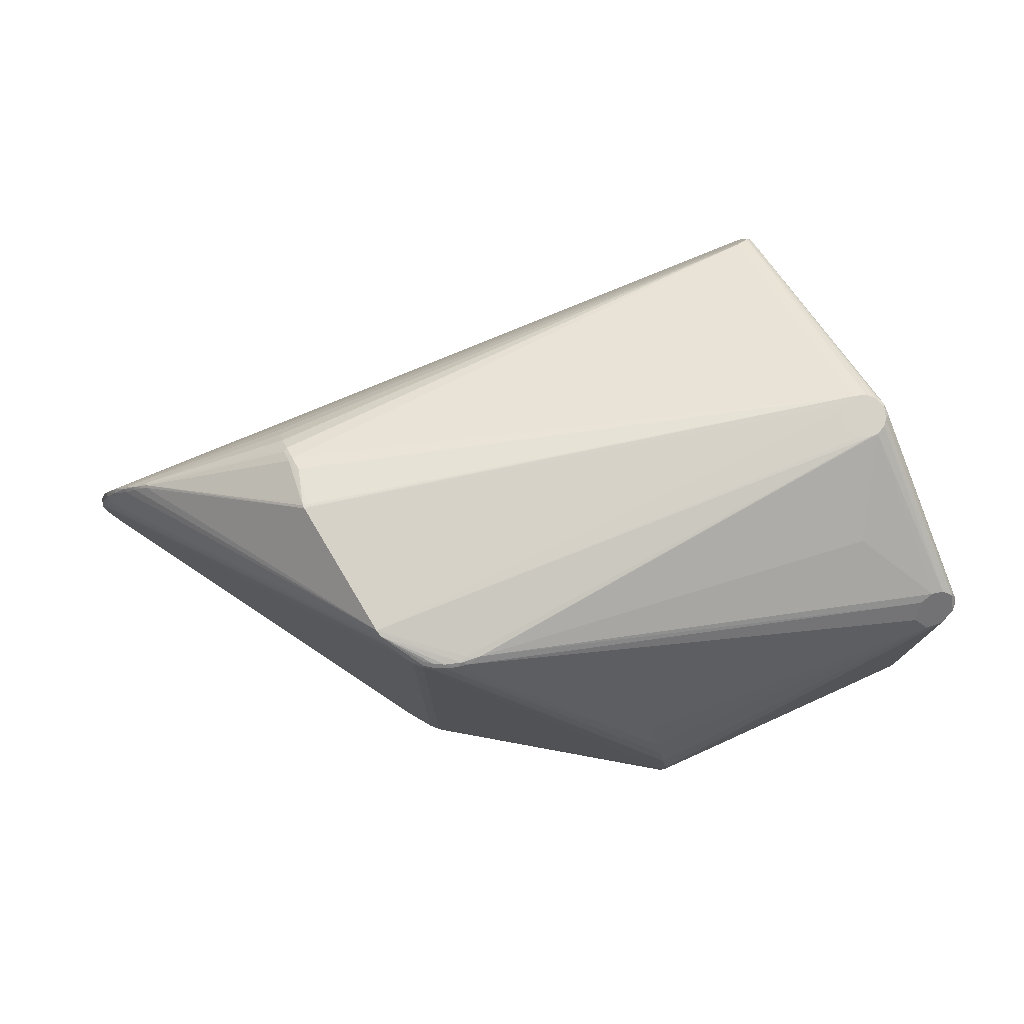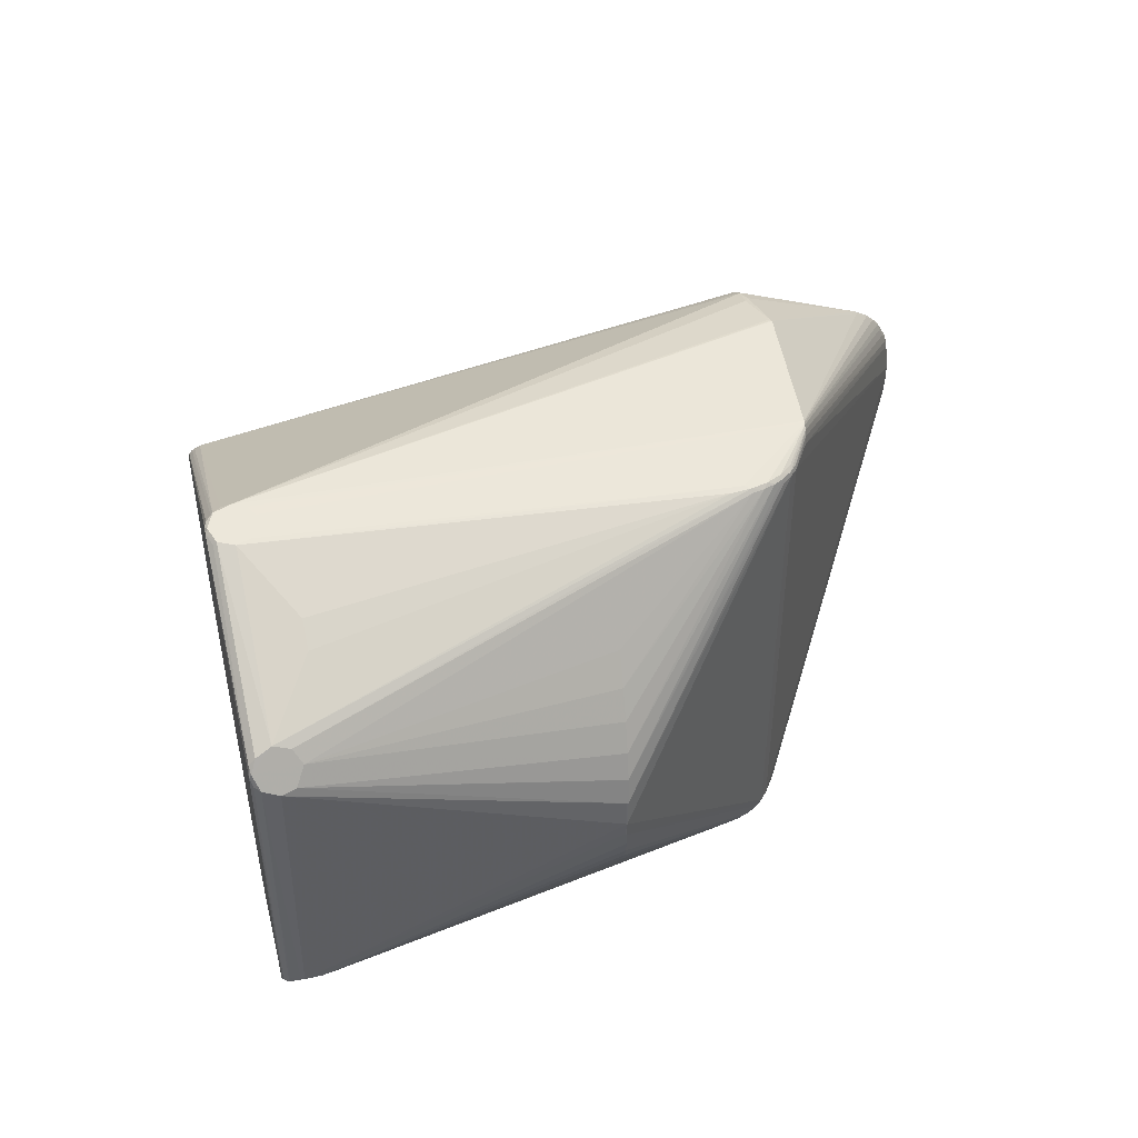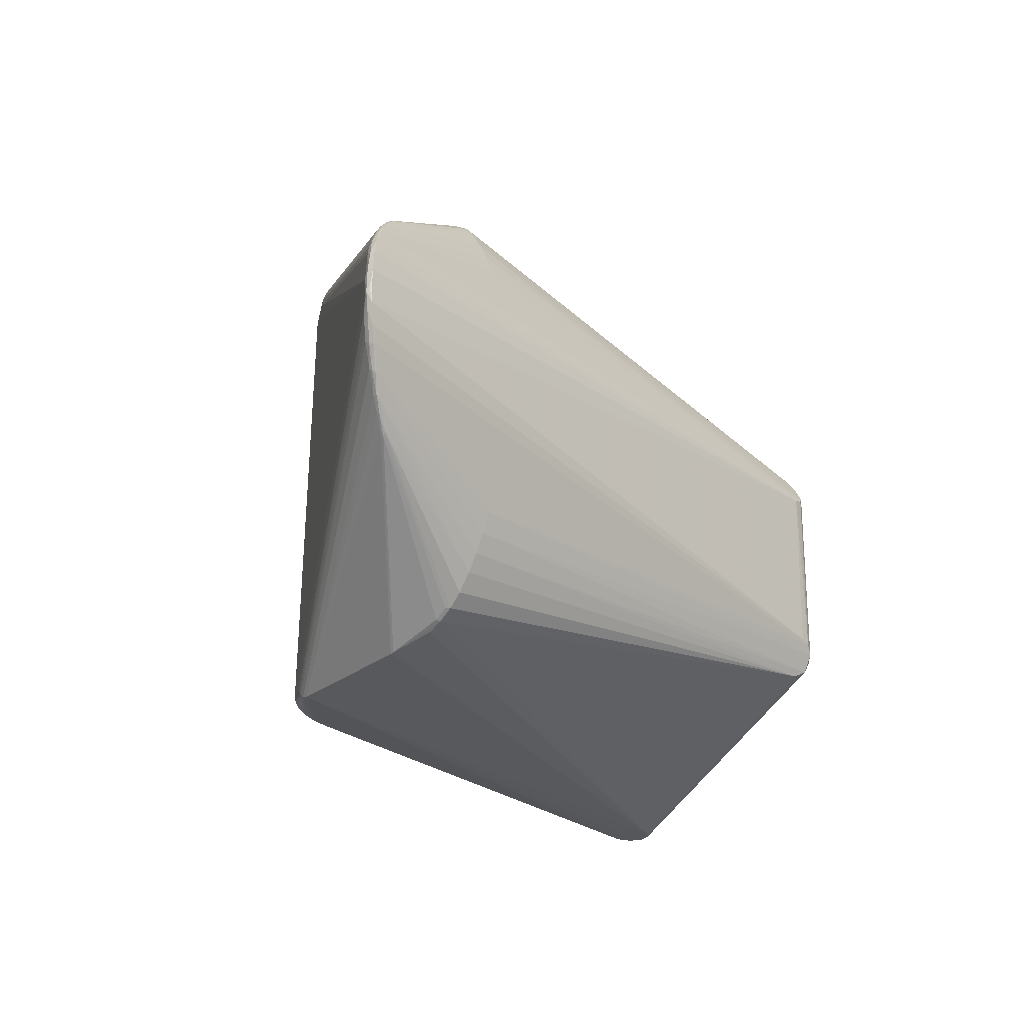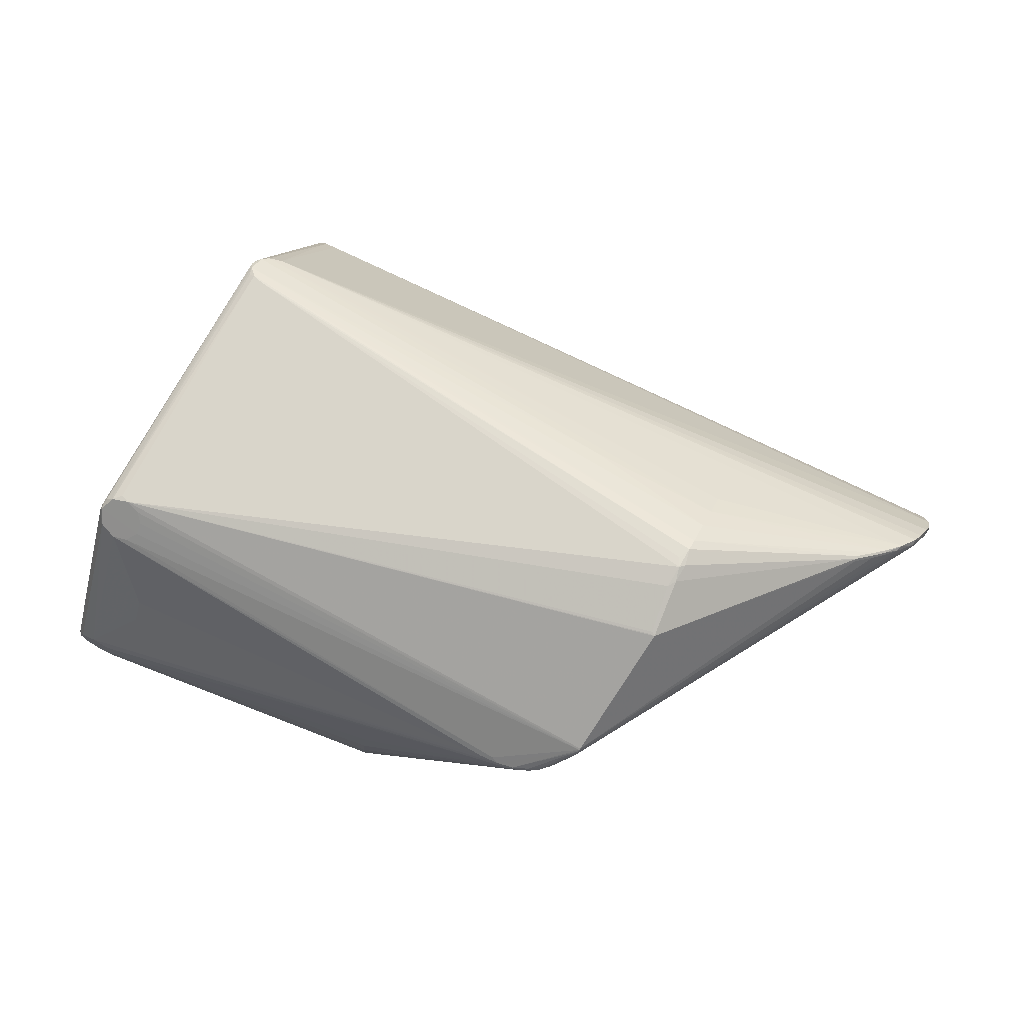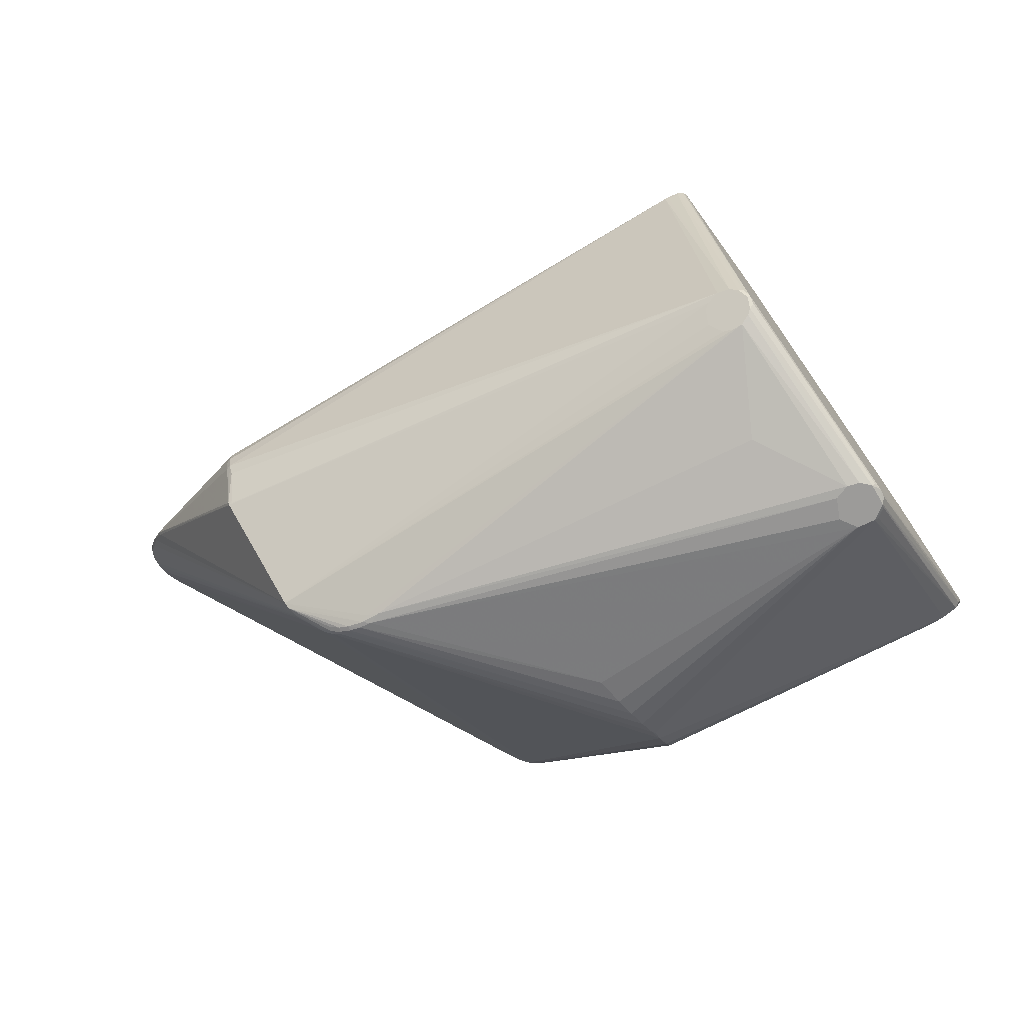
<metadata>
{"format":"obj","ext":"obj","renderer":"f3d","projection":"perspective","resolution":1024,"background":"white","views":[{"elev":-13.7,"azim":0.1,"up":"+Z"},{"elev":46.6,"azim":140.7,"up":"+Y"},{"elev":-28.6,"azim":-71.7,"up":"+Y"},{"elev":13.3,"azim":-166.3,"up":"+Z"},{"elev":-24.6,"azim":25.0,"up":"+Z"}]}
</metadata>
<code>
v 0.2805 -0.08894 0.07809
v 0.2895 -0.08627 0.0593
v 0.298 -0.07869 0.04164
v 0.3055 -0.06664 0.02612
v 0.3115 -0.05082 0.01366
v 0.3157 -0.03215 0.00497
v 0.3178 -0.01171 0.0005635
v 0.3177 0.009305 0.0006927
v 0.3155 0.02968 0.005352
v 0.3112 0.04822 0.01427
v 0.3052 0.06386 0.02693
v 0.2977 0.07569 0.04259
v 0.2891 0.08301 0.06034
v 0.2801 0.08541 0.07916
v 0.271 0.08274 0.09795
v 0.2626 0.07516 0.1156
v 0.2551 0.06311 0.1311
v 0.2491 0.04729 0.1436
v 0.2449 0.02862 0.1523
v 0.2428 0.008177 0.1567
v 0.2428 -0.01284 0.1566
v 0.245 -0.03321 0.1519
v 0.2493 -0.05176 0.143
v 0.2554 -0.0674 0.1303
v 0.2629 -0.07922 0.1147
v 0.2714 -0.08654 0.09691
v 0.2666 -0.2396 -0.08258
v 0.03844 -0.1082 -0.2716
v 0.04751 -0.07951 -0.2856
v 0.05312 -0.05815 -0.2937
v 0.05765 -0.03681 -0.2997
v 0.06087 -0.01549 -0.3032
v 0.06313 -0.0118 -0.3032
v 0.0617 0.00449 -0.3046
v 0.05844 0.0337 -0.3019
v 0.06011 0.03375 -0.3013
v 0.05332 0.05993 -0.2951
v 0.05492 0.05999 -0.2945
v 0.04646 0.08614 -0.2848
v 0.03763 0.1148 -0.2708
v 0.02789 0.1434 -0.2548
v 0.01641 0.1748 -0.2353
v -0.1465 0.2656 -0.2084
v -0.1659 0.2621 -0.2194
v -0.1669 0.2656 -0.2161
v -0.1621 0.2669 -0.2095
v -0.1788 0.2621 -0.2225
v -0.1848 0.2656 -0.2199
v -0.1914 0.2621 -0.2238
v -0.2035 0.2621 -0.2233
v -0.203 0.2655 -0.2198
v -0.2036 0.2572 -0.2246
v -0.215 0.262 -0.2209
v -0.2154 0.2571 -0.2222
v -0.2186 0.2655 -0.2162
v -0.2259 0.262 -0.2166
v -0.2265 0.2571 -0.2178
v -0.3561 0.2632 0.0006802
v -0.3641 0.2598 0.00531
v -0.3667 0.2554 0.02066
v -0.3658 0.2492 0.02963
v -0.3727 0.2517 0.02162
v -0.3793 0.2405 0.03446
v -0.3753 0.2417 0.03737
v -0.3789 0.2311 0.04463
v -0.3846 0.2082 0.05654
v -0.3896 0.1842 0.06681
v -0.3938 0.1593 0.0755
v -0.3929 -0.1542 0.07272
v -0.3891 -0.1764 0.06482
v -0.3848 -0.1972 0.05589
v -0.3801 -0.2164 0.04596
v -0.3743 -0.2359 0.0338
v -0.3709 -0.2503 0.01635
v -0.3679 -0.2499 0.02116
v -0.3642 -0.2591 0.003807
v -0.3603 -0.2601 0.006824
v -0.3524 -0.2671 -0.007764
v -0.2245 -0.2642 -0.2206
v -0.2251 -0.2593 -0.2219
v -0.2136 -0.2644 -0.225
v -0.2139 -0.2595 -0.2264
v -0.2126 -0.2678 -0.2217
v -0.202 -0.2645 -0.2275
v -0.2021 -0.2596 -0.2289
v -0.2016 -0.2679 -0.224
v -0.1899 -0.2646 -0.2281
v -0.1898 -0.2598 -0.2295
v -0.19 -0.2681 -0.2245
v -0.1774 -0.2648 -0.2268
v -0.1729 -0.2682 -0.2224
v -0.1645 -0.2649 -0.2237
v -0.1527 -0.2684 -0.2157
v -0.1673 -0.2695 -0.2162
v -0.588 -0.07946 0.01799
v -0.5905 0.09249 0.01852
v -0.5781 0.1098 0.01605
v -0.5932 0.0924 0.0172
v -0.577 0.1116 0.01346
v -0.5886 0.09704 0.01271
v -0.5757 0.1114 0.01057
v -0.5714 -0.1001 0.008254
v -0.5741 -0.1001 0.01256
v -0.5887 -0.08192 0.0166
v -0.5703 -0.104 0.01453
v -0.5655 0.122 0.01513
v -0.5641 0.1243 0.01245
v -0.563 0.1239 0.009525
v -0.5596 -0.1141 0.00799
v -0.5609 -0.1144 0.01087
v -0.5456 -0.128 0.01178
v -0.5474 0.1373 0.01417
v -0.5429 -0.1301 0.006011
v -0.5463 0.1396 0.01127
v -0.5449 0.1394 0.008348
v -0.5429 -0.1311 0.008914
v -0.2583 0.1736 0.1244
v -0.6174 -0.01507 0.02138
v -0.6186 -0.001708 0.0157
v -0.6191 0.003244 0.01956
v -0.6151 0.02751 0.01472
v -0.6152 -0.001933 0.01282
v -0.61 -0.02156 0.01031
v -0.6153 -0.01927 0.01595
v -0.6107 -0.03898 0.02068
v -0.6171 0.02527 0.02141
v -0.607 0.06324 0.02052
v -0.6122 0.05111 0.02052
v -0.6108 0.05208 0.01515
v -0.6013 0.06663 0.009119
v -0.6047 0.05625 0.009526
v -0.6127 0.01701 0.01115
v -0.605 -0.03852 0.009699
v -0.6025 -0.05612 0.01443
v -0.6087 -0.04018 0.01533
v -0.607 0.06884 0.01949
v -0.6042 0.07075 0.01339
v -0.5938 0.08015 0.008051
v -0.5865 0.09239 0.007685
v -0.5998 -0.05181 0.009083
v -0.5881 -0.07754 0.009552
v -0.5892 -0.08007 0.01298
v -0.604 -0.05606 0.01947
v -0.3469 -0.2794 -0.04862
v -0.3451 -0.2812 -0.05232
v -0.3408 -0.2815 -0.05125
v -0.3394 -0.2821 -0.05404
v -0.3434 -0.2821 -0.05593
v -0.2633 -0.2811 -0.1899
v -0.2592 -0.2793 -0.1958
v -0.2561 -0.275 -0.2001
v -0.255 -0.2723 -0.2017
v -0.2542 -0.2697 -0.2028
v -0.2533 -0.2643 -0.204
v 0.2764 0.2317 -0.08908
v 0.2644 0.2473 -0.06401
v 0.3762 -0.1764 -0.1275
v 0.3809 -0.1621 -0.1377
v 0.3776 -0.154 -0.1463
v 0.37 -0.149 -0.1543
v 0.3343 -0.1701 -0.1578
v 0.3739 -0.1793 -0.1308
v 0.3797 -0.1695 -0.1319
v 0.3669 -0.1525 -0.1575
v 0.3629 -0.1875 -0.1289
v 0.3504 -0.1909 -0.132
v 0.3377 -0.1871 -0.1414
v 0.3786 -0.1606 -0.1449
v 0.3491 -0.1553 -0.1636
v 0.3796 0.1567 -0.1375
v 0.3799 0.1646 -0.1317
v 0.3756 0.1747 -0.1263
v 0.3624 0.1481 -0.1565
v 0.3779 0.1694 -0.1335
v 0.3763 0.1545 -0.1452
v 0.3689 0.1819 -0.1287
v 0.3473 0.1522 -0.1608
v 0.3515 0.1894 -0.1316
v 0.337 0.1843 -0.1423
v 0.3329 0.1702 -0.1546
v 0.1613 0.1317 0.3053
v 0.165 0.1224 0.3123
v 0.1613 0.1061 0.3196
v 0.1608 0.1249 0.3131
v 0.1644 0.1145 0.3165
v 0.1353 0.09382 0.3181
v 0.156 0.1059 0.3213
v 0.1485 0.09916 0.3215
v 0.1546 0.1342 0.3049
v 0.1441 0.1381 0.2977
v 0.2813 -0.2896 0.0663
v 0.2879 -0.2893 0.05903
v 0.2917 -0.2887 0.04751
v 0.2791 -0.2914 0.02494
v 0.2428 -0.2924 0.03228
v 0.2441 -0.2933 0.0581
v 0.2545 -0.2935 0.06722
v 0.2872 -0.2924 0.05458
v 0.2885 -0.2919 0.04135
v 0.2778 -0.293 0.06502
v 0.2863 -0.2917 0.03424
v 0.2678 -0.2933 0.06881
v 0.2696 -0.2915 0.02105
v 0.2581 -0.2917 0.02093
v 0.2408 -0.2931 0.05015
v 0.1631 -0.1183 0.316
v 0.1659 -0.1351 0.3095
v 0.1617 -0.1445 0.303
v 0.1534 -0.1504 0.2963
v 0.1364 -0.105 0.3134
v 0.1657 -0.1265 0.3135
v 0.1584 -0.1186 0.3176
v 0.1485 -0.109 0.3174
v 0.1607 -0.1406 0.3085
v 0.148 -0.15 0.2979
v 0.2918 0.282 0.03953
v 0.2905 0.2839 0.05451
v 0.2816 0.2858 0.06651
v 0.2735 0.2869 0.07102
v 0.2614 0.2877 0.07222
v 0.2461 0.2868 0.0288
v 0.2601 0.285 0.02072
v 0.2762 0.2843 0.02311
v 0.2723 0.29 0.0684
v 0.2866 0.2851 0.06145
v 0.2868 0.2877 0.05631
v 0.2886 0.2853 0.03749
v 0.2535 0.2909 0.06632
v 0.2424 0.2901 0.05453
v 0.2407 0.2886 0.04142
v -0.342 0.2758 -0.04782
v -0.3407 0.2764 -0.05059
v -0.3446 0.2764 -0.05243
v -0.2643 0.2774 -0.1868
v -0.2632 0.2773 -0.1884
v -0.2615 0.2765 -0.1908
v -0.2588 0.2738 -0.1947
v -0.2562 0.269 -0.1983
v -0.2545 0.2617 -0.2007
f 60 190 228
f 197 215 77
f 228 190 220
f 220 224 228
f 187 117 188
f 188 212 187
f 58 60 228
f 164 34 173
f 202 215 197
f 211 212 214
f 215 208 214
f 213 212 188
f 188 186 213
f 213 186 210
f 210 143 213
f 226 218 225
f 224 218 226
f 228 224 226
f 226 227 223
f 183 187 212
f 211 185 183
f 185 187 183
f 189 181 224
f 189 220 190
f 224 220 189
f 219 218 224
f 228 226 221
f 221 226 223
f 223 46 222
f 46 235 222
f 222 221 223
f 235 221 222
f 231 58 228
f 233 58 231
f 59 58 233
f 60 58 59
f 64 189 190
f 65 189 64
f 188 117 67
f 161 165 166
f 173 34 36
f 50 52 53
f 53 51 50
f 166 165 194
f 194 27 166
f 203 195 204
f 166 27 93
f 27 194 93
f 203 94 93
f 93 194 203
f 210 186 118
f 120 119 118
f 57 82 80
f 80 82 81
f 80 132 57
f 197 77 78
f 209 208 215
f 215 202 209
f 209 202 208
f 207 192 211
f 211 214 207
f 192 207 191
f 191 207 214
f 208 202 200
f 200 214 208
f 200 191 214
f 192 191 200
f 206 212 211
f 211 183 206
f 206 183 212
f 184 187 185
f 181 189 184
f 117 187 184
f 184 189 65
f 218 219 184
f 224 181 184
f 184 219 224
f 211 192 25
f 43 46 223
f 178 43 155
f 223 227 178
f 50 51 49
f 49 47 39
f 57 132 239
f 239 238 57
f 48 49 51
f 47 49 48
f 228 221 229
f 228 233 232
f 232 231 228
f 233 231 232
f 190 60 61
f 61 64 190
f 60 64 61
f 68 186 188
f 188 67 68
f 225 185 217
f 217 226 225
f 227 226 217
f 217 216 227
f 164 159 168
f 168 161 164
f 160 159 164
f 164 161 169
f 37 49 39
f 50 49 37
f 37 52 50
f 57 238 56
f 51 53 55
f 34 82 54
f 54 82 57
f 54 53 52
f 57 56 54
f 54 56 53
f 81 82 85
f 132 119 121
f 121 119 120
f 152 153 80
f 133 153 152
f 149 204 195
f 195 205 149
f 149 94 203
f 203 204 149
f 167 161 166
f 166 93 167
f 125 143 210
f 210 118 125
f 215 72 73
f 215 214 71
f 71 72 215
f 72 71 105
f 122 119 132
f 132 80 122
f 197 78 146
f 196 205 195
f 197 148 196
f 148 149 196
f 196 149 205
f 148 146 145
f 145 146 78
f 116 148 145
f 145 78 77
f 77 76 145
f 95 213 143
f 182 184 185
f 218 184 182
f 182 185 225
f 225 218 182
f 117 184 66
f 66 184 65
f 66 67 117
f 156 43 223
f 155 43 156
f 223 178 156
f 156 178 155
f 178 174 180
f 230 221 235
f 235 229 230
f 230 229 221
f 186 68 96
f 96 68 67
f 163 168 158
f 163 3 192
f 165 161 162
f 161 168 162
f 162 163 157
f 168 163 162
f 36 37 38
f 52 37 35
f 35 37 36
f 35 54 52
f 35 36 34
f 34 54 35
f 32 82 34
f 32 85 82
f 32 31 85
f 169 31 32
f 126 121 120
f 120 118 126
f 186 128 126
f 126 118 186
f 238 130 237
f 237 56 238
f 53 56 237
f 237 55 53
f 129 126 128
f 121 126 129
f 238 239 131
f 131 130 238
f 131 239 132
f 132 121 131
f 121 129 131
f 114 59 233
f 201 194 165
f 165 162 201
f 201 162 199
f 193 163 192
f 157 163 193
f 193 162 157
f 199 162 193
f 79 80 81
f 79 152 80
f 133 152 140
f 113 148 116
f 113 149 148
f 141 140 150
f 143 125 134
f 133 140 134
f 134 140 141
f 124 118 119
f 124 125 118
f 75 77 215
f 215 73 75
f 70 214 212
f 70 71 214
f 70 105 71
f 111 75 73
f 111 73 72
f 72 105 111
f 123 153 133
f 119 122 123
f 133 124 123
f 123 124 119
f 147 148 197
f 197 146 147
f 147 146 148
f 144 76 116
f 116 145 144
f 144 145 76
f 65 64 112
f 4 7 3
f 4 5 7
f 3 163 4
f 4 163 5
f 7 10 11
f 9 10 7
f 192 3 2
f 2 1 192
f 3 7 2
f 21 185 211
f 21 20 185
f 21 2 7
f 16 217 185
f 173 174 175
f 175 164 173
f 175 160 164
f 159 160 175
f 175 168 159
f 170 175 174
f 158 168 170
f 168 175 170
f 176 178 227
f 176 174 178
f 227 216 176
f 46 43 45
f 43 178 45
f 47 48 45
f 45 44 47
f 45 235 46
f 45 48 235
f 39 180 177
f 177 37 39
f 177 174 173
f 177 180 174
f 177 38 37
f 173 36 177
f 36 38 177
f 47 44 41
f 178 180 179
f 179 180 44
f 179 45 178
f 44 45 179
f 186 96 136
f 136 129 128
f 67 66 97
f 97 96 67
f 7 5 6
f 6 163 7
f 5 163 6
f 92 167 93
f 161 167 92
f 92 169 161
f 29 90 87
f 34 164 33
f 33 32 34
f 164 169 33
f 169 32 33
f 63 112 64
f 114 112 63
f 60 59 62
f 59 114 62
f 114 63 62
f 62 64 60
f 62 63 64
f 235 101 234
f 234 233 228
f 228 229 234
f 234 229 235
f 198 193 192
f 199 193 198
f 192 200 198
f 198 200 202
f 198 201 199
f 198 202 197
f 194 201 198
f 197 196 198
f 198 196 195
f 198 195 203
f 203 194 198
f 141 150 102
f 102 150 149
f 151 140 152
f 151 150 140
f 152 79 151
f 151 79 81
f 81 150 151
f 81 86 83
f 83 150 81
f 86 150 83
f 135 134 125
f 125 124 135
f 133 134 135
f 135 124 133
f 74 76 77
f 77 75 74
f 116 76 74
f 74 111 116
f 75 111 74
f 212 213 69
f 69 70 212
f 213 95 69
f 95 70 69
f 105 70 104
f 104 70 95
f 104 95 143
f 80 153 154
f 153 123 154
f 154 122 80
f 154 123 122
f 8 9 7
f 26 2 25
f 1 2 26
f 26 25 192
f 192 1 26
f 25 2 23
f 2 21 23
f 13 21 7
f 13 11 12
f 7 11 13
f 12 217 13
f 217 14 13
f 171 163 158
f 158 170 171
f 171 170 174
f 9 8 171
f 7 163 171
f 171 8 7
f 10 9 171
f 171 11 10
f 171 217 12
f 12 11 171
f 174 176 172
f 217 171 172
f 172 171 174
f 216 217 172
f 172 176 216
f 44 180 42
f 42 41 44
f 180 41 42
f 39 47 40
f 47 41 40
f 40 180 39
f 40 41 180
f 127 128 186
f 186 136 127
f 127 136 128
f 129 136 137
f 130 131 137
f 137 131 129
f 106 66 65
f 106 97 66
f 65 112 106
f 106 112 114
f 98 137 136
f 98 136 96
f 96 97 98
f 91 92 93
f 90 92 91
f 91 93 94
f 94 149 91
f 149 150 91
f 29 169 28
f 169 92 28
f 28 90 29
f 28 92 90
f 29 87 30
f 30 169 29
f 30 31 169
f 85 31 88
f 88 87 85
f 31 30 88
f 88 30 87
f 84 86 81
f 84 87 86
f 81 85 84
f 85 87 84
f 115 114 233
f 233 234 115
f 110 113 116
f 116 111 110
f 110 111 105
f 211 25 24
f 24 23 211
f 25 23 24
f 22 21 211
f 211 23 22
f 22 23 21
f 185 20 19
f 19 18 185
f 20 21 19
f 17 16 185
f 185 18 17
f 18 19 17
f 21 13 17
f 17 19 21
f 217 16 15
f 15 14 217
f 15 13 14
f 16 17 15
f 15 17 13
f 236 48 51
f 235 48 236
f 51 55 236
f 55 237 236
f 97 106 107
f 107 106 114
f 114 115 107
f 137 98 100
f 100 101 235
f 235 236 100
f 89 87 90
f 90 91 89
f 86 87 89
f 89 150 86
f 89 91 150
f 105 104 103
f 103 110 105
f 149 113 109
f 113 110 109
f 109 102 149
f 109 103 102
f 110 103 109
f 97 107 99
f 101 100 99
f 99 98 97
f 99 100 98
f 108 115 234
f 108 107 115
f 108 234 101
f 101 99 108
f 108 99 107
f 139 236 237
f 139 100 236
f 141 102 142
f 102 103 142
f 142 103 104
f 142 134 141
f 143 134 142
f 142 104 143
f 138 237 130
f 138 139 237
f 130 137 138
f 137 100 138
f 100 139 138

</code>
